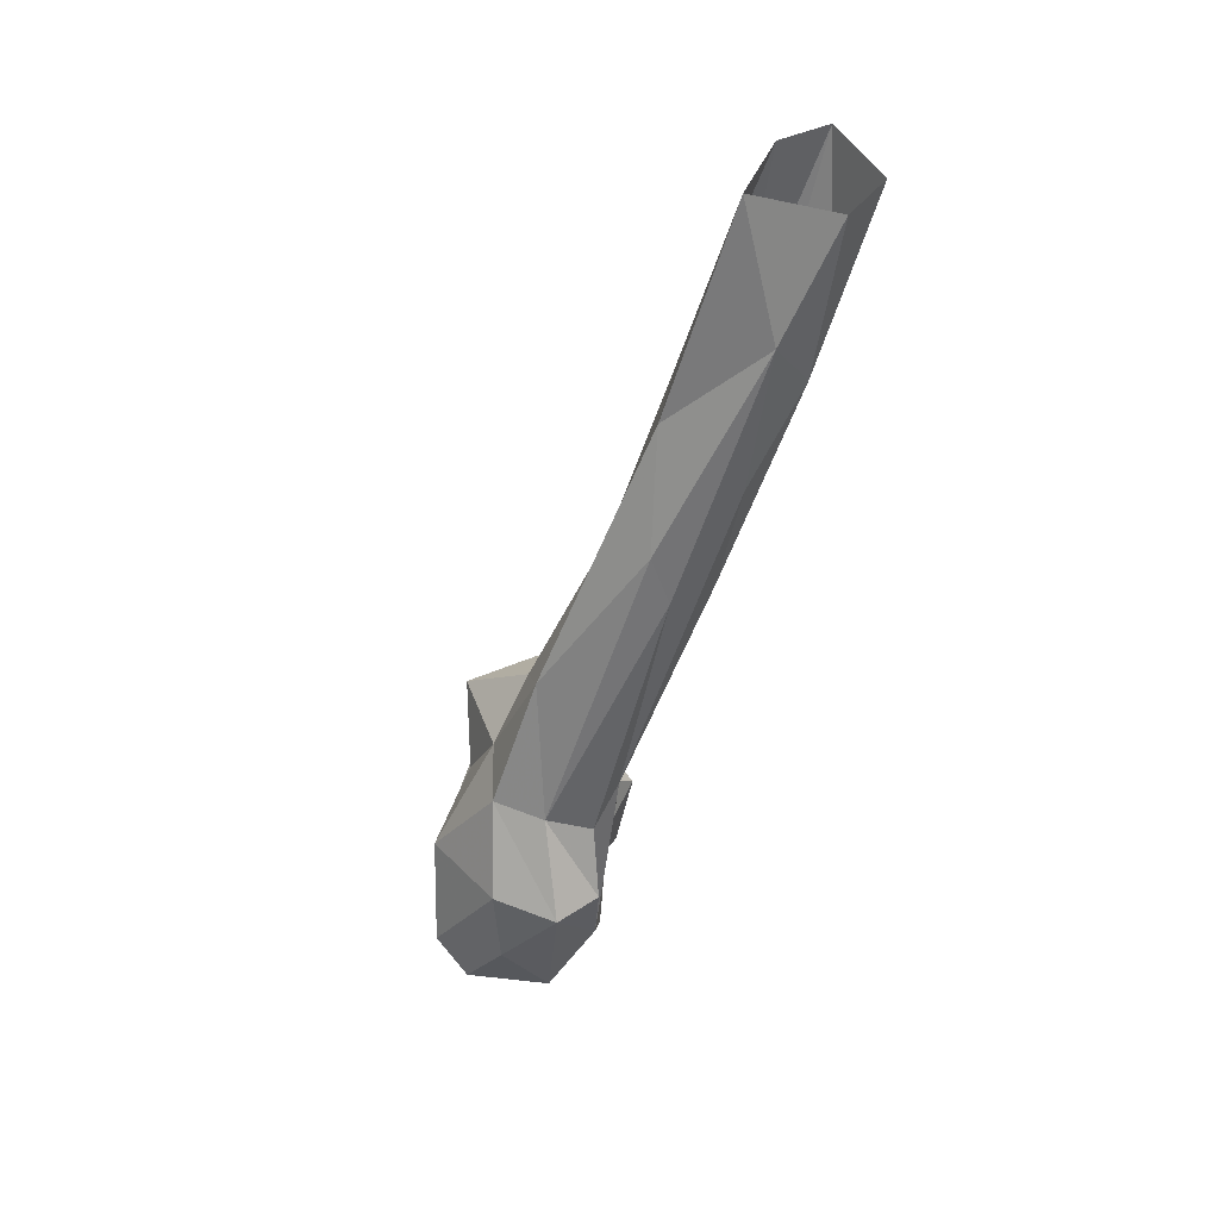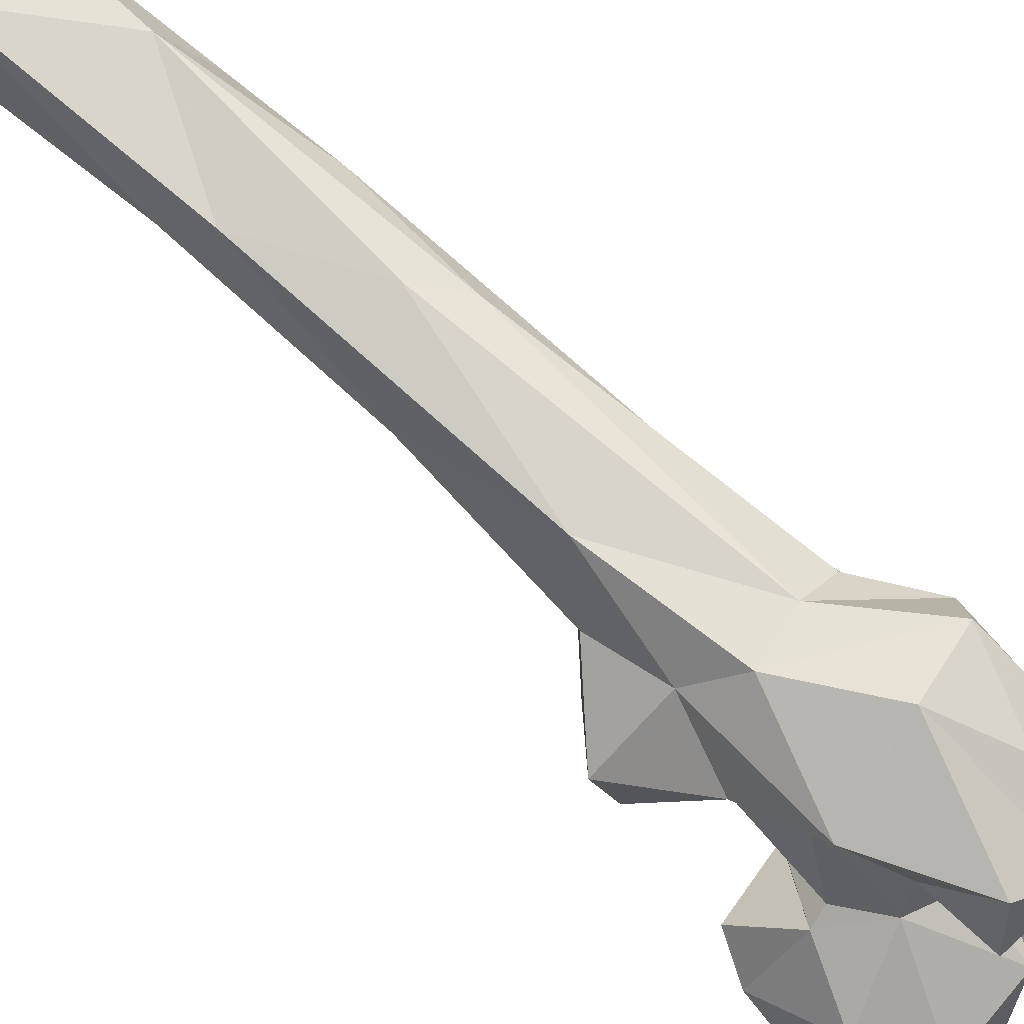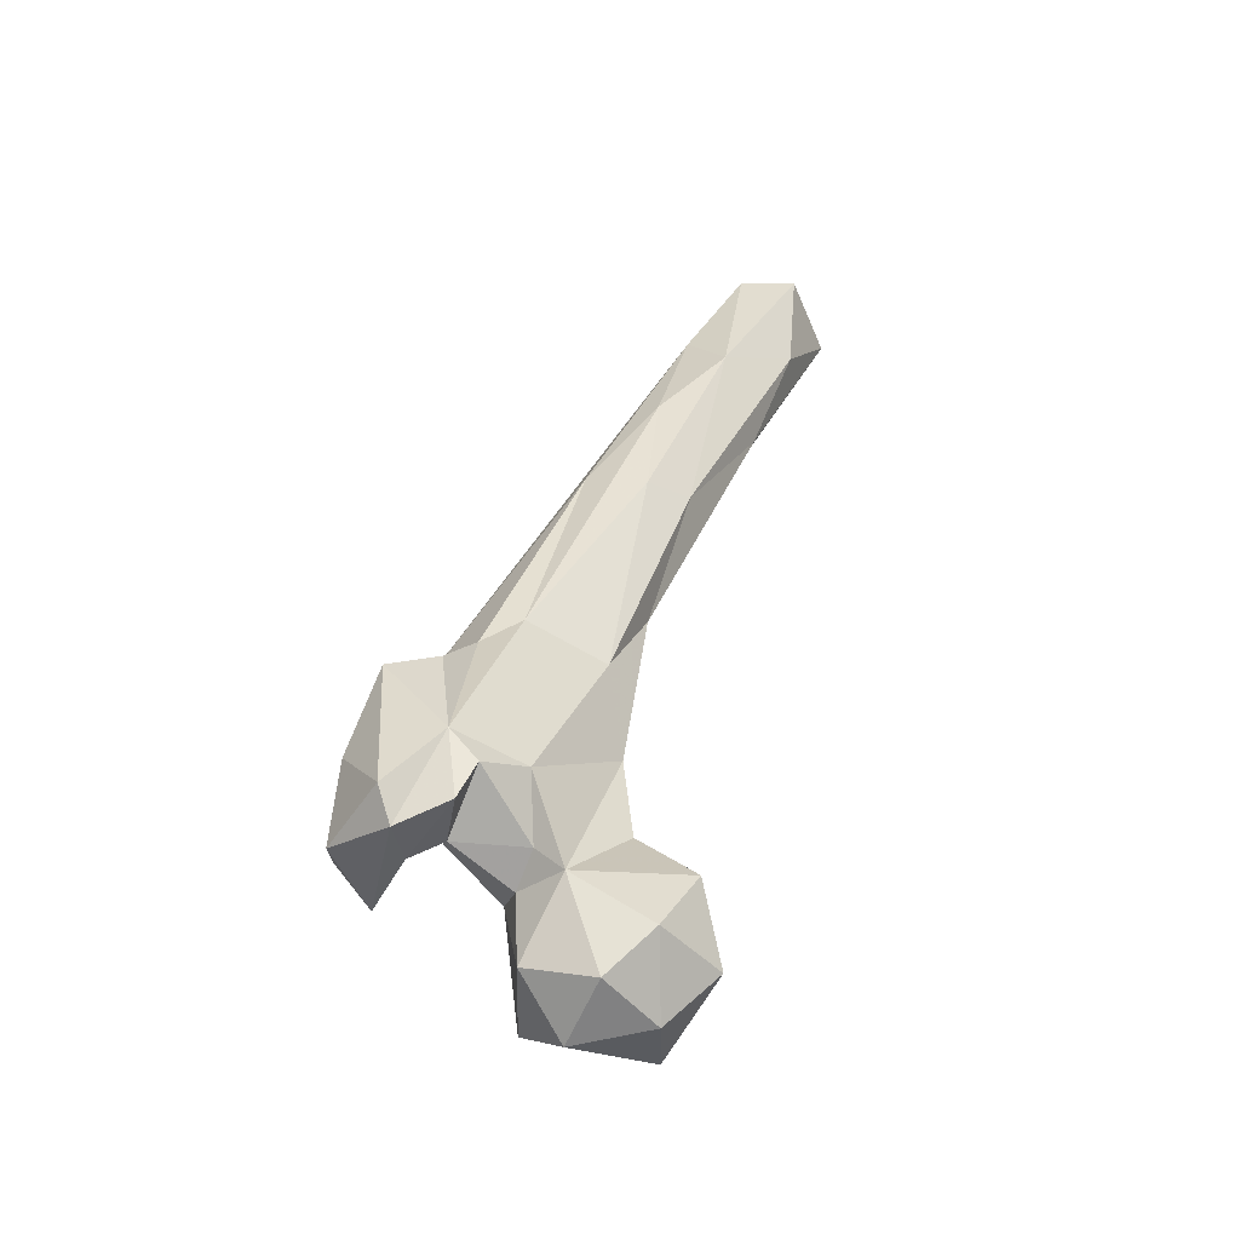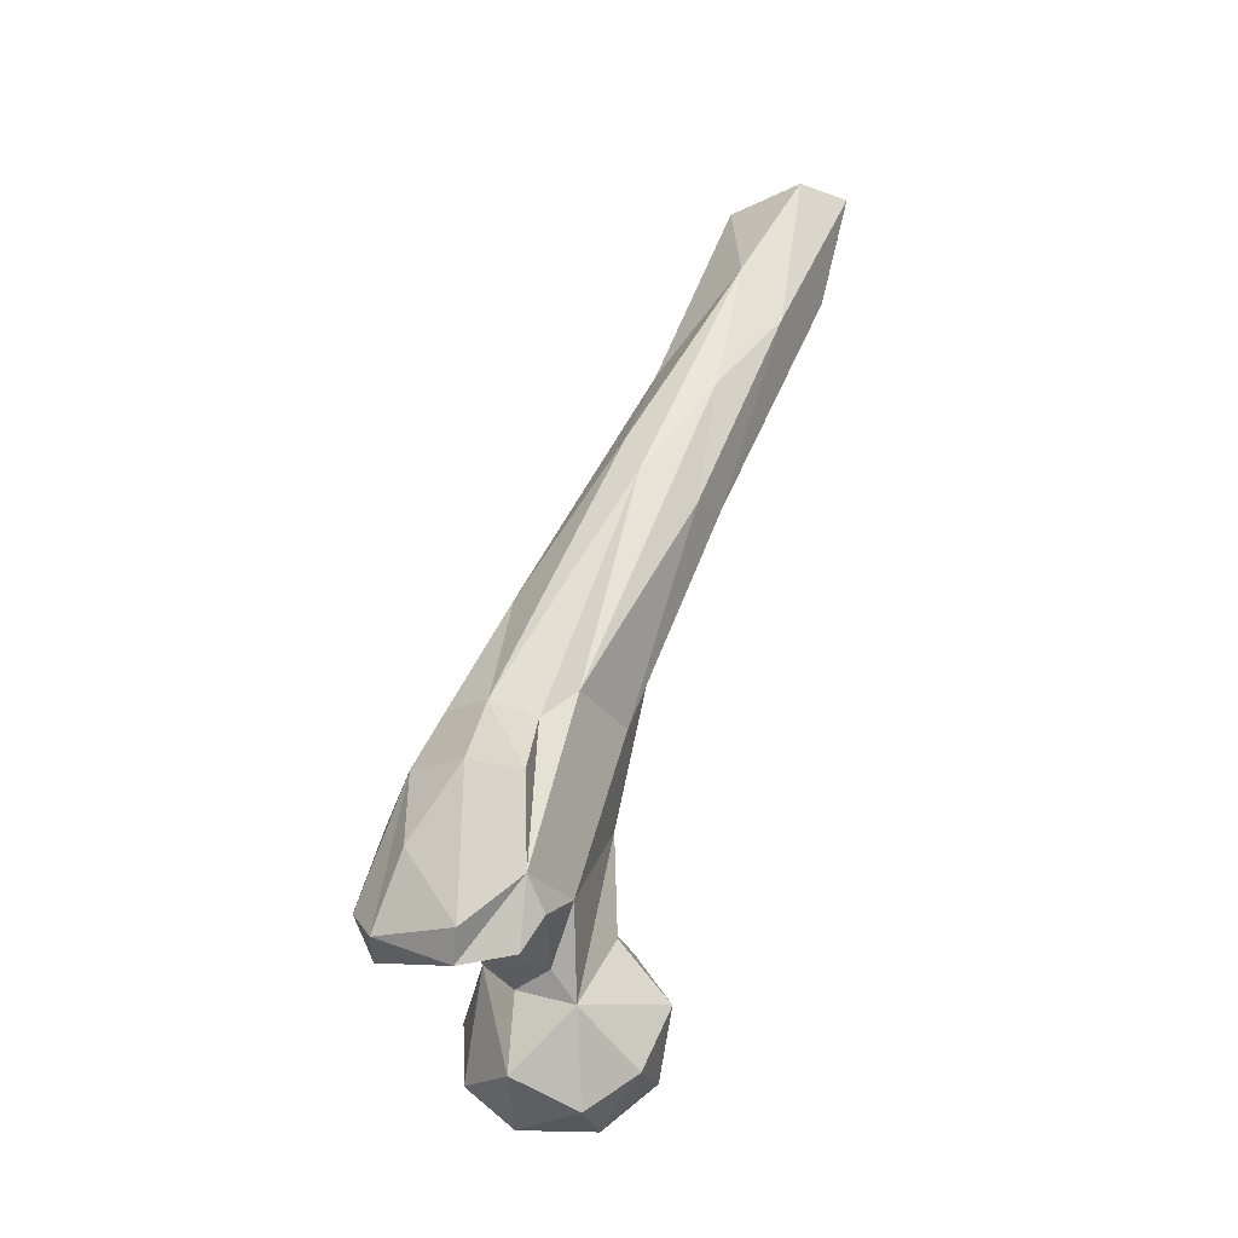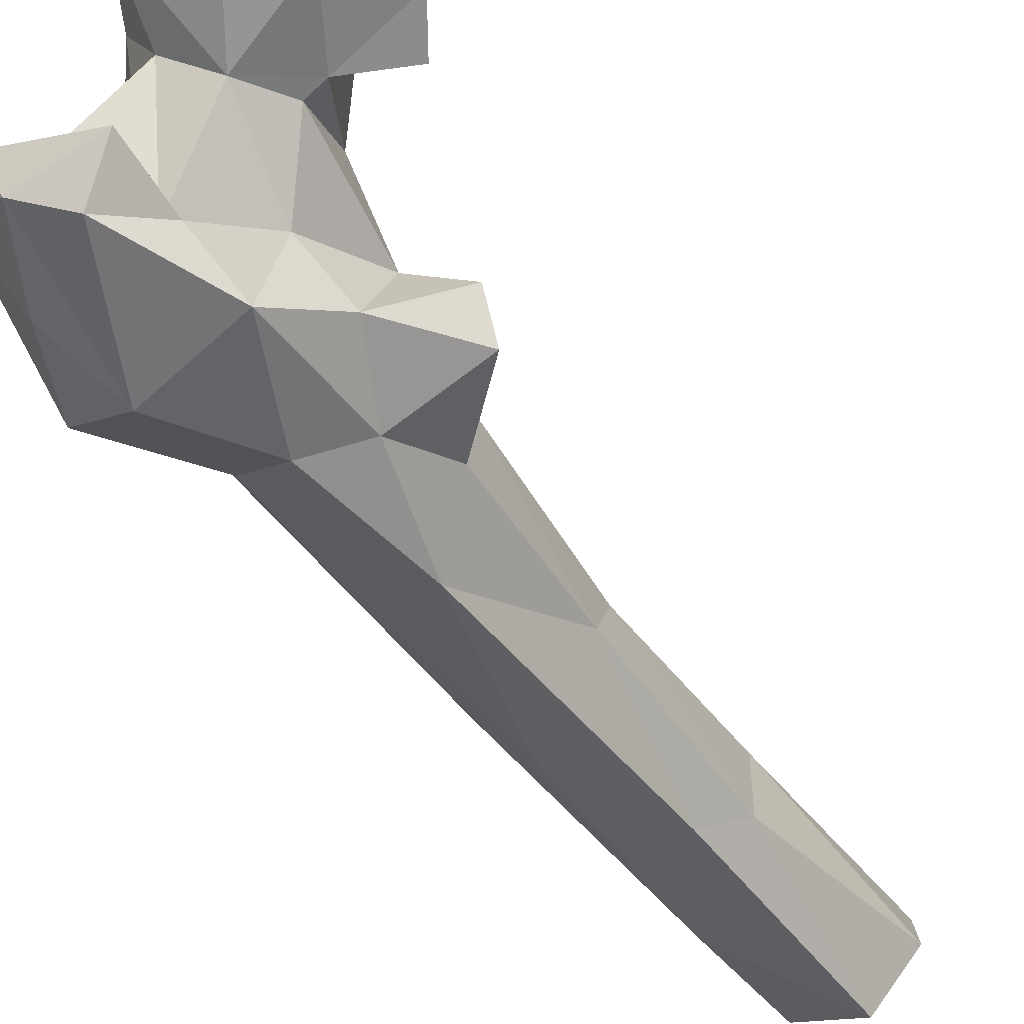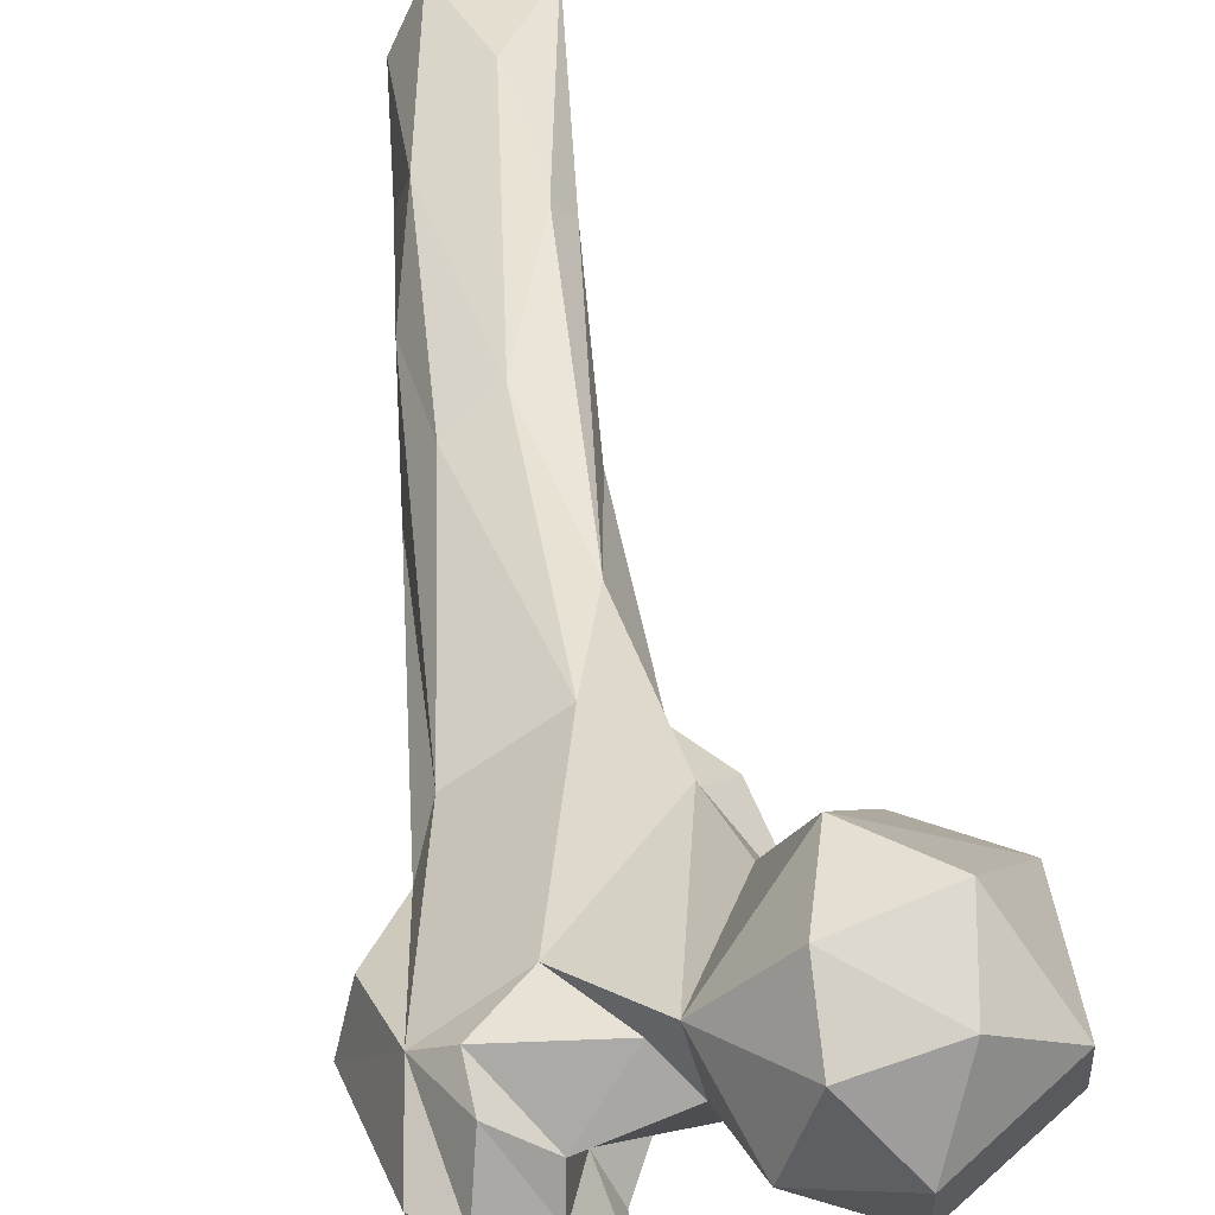
<metadata>
{"format":"obj","ext":"obj","renderer":"f3d","projection":"perspective","resolution":1024,"background":"white","views":[{"elev":48.9,"azim":63.5,"up":"+Z"},{"elev":-64.6,"azim":51.6,"up":"+Y"},{"elev":-58.1,"azim":115.2,"up":"+Z"},{"elev":-26.7,"azim":85.8,"up":"+Z"},{"elev":-75.5,"azim":-146.1,"up":"+Y"},{"elev":23.3,"azim":171.8,"up":"+Y"}]}
</metadata>
<code>
v 317.7 192.1 740.8
v 334.4 189.8 748.4
v 330.1 206.2 741.8
v 313.1 211.2 741.8
v 298 204.4 749.2
v 330.5 219.1 750.7
v 315.9 180.6 750.8
v 295.2 192.1 760.9
v 311.5 224.6 753.4
v 342.8 204.2 761.9
v 330.8 183.8 774.2
v 338.8 190.9 766.2
v 325.9 226.6 767.5
v 309.9 180.1 767.2
v 345.9 198.4 768.8
v 298.9 216.1 772.7
v 367.1 177.6 762.2
v 355.2 174.1 767.4
v 374.2 177.9 768.1
v 363.2 160 769.3
v 344.7 160.4 769.6
v 365.7 191 765.4
v 355 183.4 768.3
v 366.6 196.3 773.8
v 372.5 192 780.8
v 331 213.9 781.1
v 354.4 155.8 777.2
v 371.7 166.4 786.3
v 319 186.4 782.8
v 324.2 187 783.6
v 300.3 193.5 780.3
v 315.5 218.7 782.8
v 356.6 202.7 780.7
v 345.1 164.5 786.3
v 349.9 173.9 785.8
v 306.7 196.1 790.1
v 334 212.9 805.3
v 367.3 166.8 805.1
v 335.9 181.9 798
v 379.4 178.4 803.2
v 325.4 203.9 794.7
v 343.5 161.5 801.6
v 376.6 191.2 802.1
v 328.2 196 813.7
v 345.9 215 825.6
v 333.5 176.5 812.7
v 363.9 203.1 826.6
v 367.9 194.2 818
v 364 183 823.7
v 354.1 173.7 825
v 331.7 202.7 823.2
v 317.6 187.9 820.6
v 342 179.7 830.2
v 320.5 182.1 829.6
v 339.3 221.7 848.8
v 323.2 199.9 832.7
v 331.9 204.1 840.4
v 335.8 192.5 843.4
v 349 188.6 856.2
v 334.3 224.2 882.4
v 357.8 230.6 878.7
v 347.7 237.3 882.5
v 357.5 213.8 895.7
v 362.4 216.4 884.1
v 336.7 212.9 881.4
v 336.9 251.4 918.9
v 343.9 222.2 921.9
v 360.5 235.2 910
v 332.1 247.2 923.8
v 335.5 230.8 928.6
v 355.9 252.4 932.2
v 341 265.3 947.9
v 357.2 242.7 946.2
v 327.4 257.6 974.5
v 340.3 242.6 975.1
v 349 271.6 974.8
v 355.3 258.6 974.6
v 327.9 270.9 974.9
f 73 77 75
f 70 75 74
f 71 76 77
f 66 78 72
f 69 70 74
f 71 72 76
f 64 68 73
f 69 74 78
f 63 64 73
f 62 72 71
f 60 70 69
f 71 77 73
f 61 71 68
f 67 73 75
f 61 62 71
f 65 67 70
f 60 65 70
f 55 69 66
f 47 68 64
f 59 63 67
f 59 67 65
f 55 66 62
f 66 69 78
f 58 59 65
f 49 63 59
f 67 75 70
f 48 64 49
f 45 62 61
f 53 59 58
f 37 51 57
f 37 57 55
f 45 55 62
f 53 58 54
f 52 54 56
f 51 52 56
f 46 53 54
f 13 16 32
f 42 53 46
f 37 55 45
f 8 14 31
f 43 48 49
f 57 58 65
f 17 22 25
f 7 11 14
f 44 46 52
f 41 44 51
f 12 15 23
f 39 46 44
f 40 49 50
f 37 41 51
f 38 40 50
f 40 43 49
f 63 73 67
f 25 33 47
f 19 28 20
f 25 48 43
f 29 32 36
f 33 45 47
f 10 15 12
f 28 40 38
f 29 30 41
f 42 50 53
f 55 60 69
f 25 43 40
f 10 33 15
f 34 39 35
f 11 35 39
f 27 38 42
f 10 37 33
f 8 31 16
f 27 42 34
f 19 25 40
f 20 28 38
f 11 39 30
f 24 33 25
f 29 36 31
f 18 35 23
f 20 38 27
f 19 40 28
f 38 50 42
f 13 32 26
f 26 41 37
f 68 71 73
f 16 36 32
f 55 57 60
f 16 31 36
f 3 6 10
f 21 27 34
f 29 41 32
f 18 21 35
f 34 42 39
f 62 66 72
f 15 33 24
f 50 59 53
f 11 12 35
f 25 47 48
f 17 18 22
f 17 21 18
f 22 24 25
f 1 8 5
f 14 29 31
f 17 25 19
f 12 23 35
f 11 29 14
f 45 61 47
f 11 30 29
f 54 58 56
f 20 27 21
f 47 61 68
f 9 16 13
f 49 59 50
f 10 13 26
f 57 65 60
f 15 24 23
f 51 56 57
f 10 26 37
f 49 64 63
f 47 64 48
f 1 5 4
f 21 34 35
f 18 23 22
f 5 8 16
f 17 19 20
f 46 54 52
f 6 9 13
f 6 13 10
f 2 11 7
f 5 16 9
f 2 12 11
f 1 4 3
f 1 3 2
f 4 9 6
f 56 58 57
f 22 23 24
f 2 10 12
f 72 78 76
f 4 5 9
f 30 44 41
f 1 2 7
f 33 37 45
f 1 7 8
f 3 4 6
f 26 32 41
f 17 20 21
f 44 52 51
f 30 39 44
f 7 14 8
f 39 42 46
f 2 3 10

</code>
